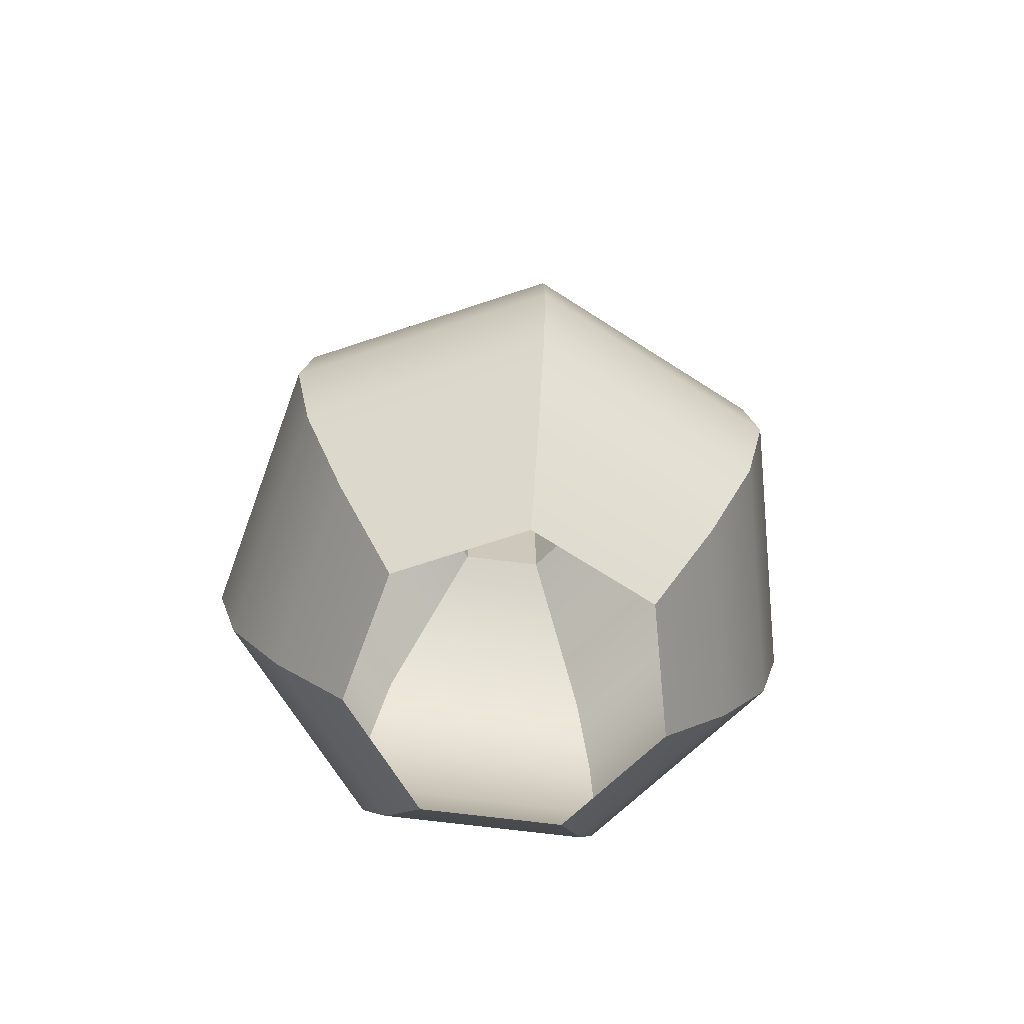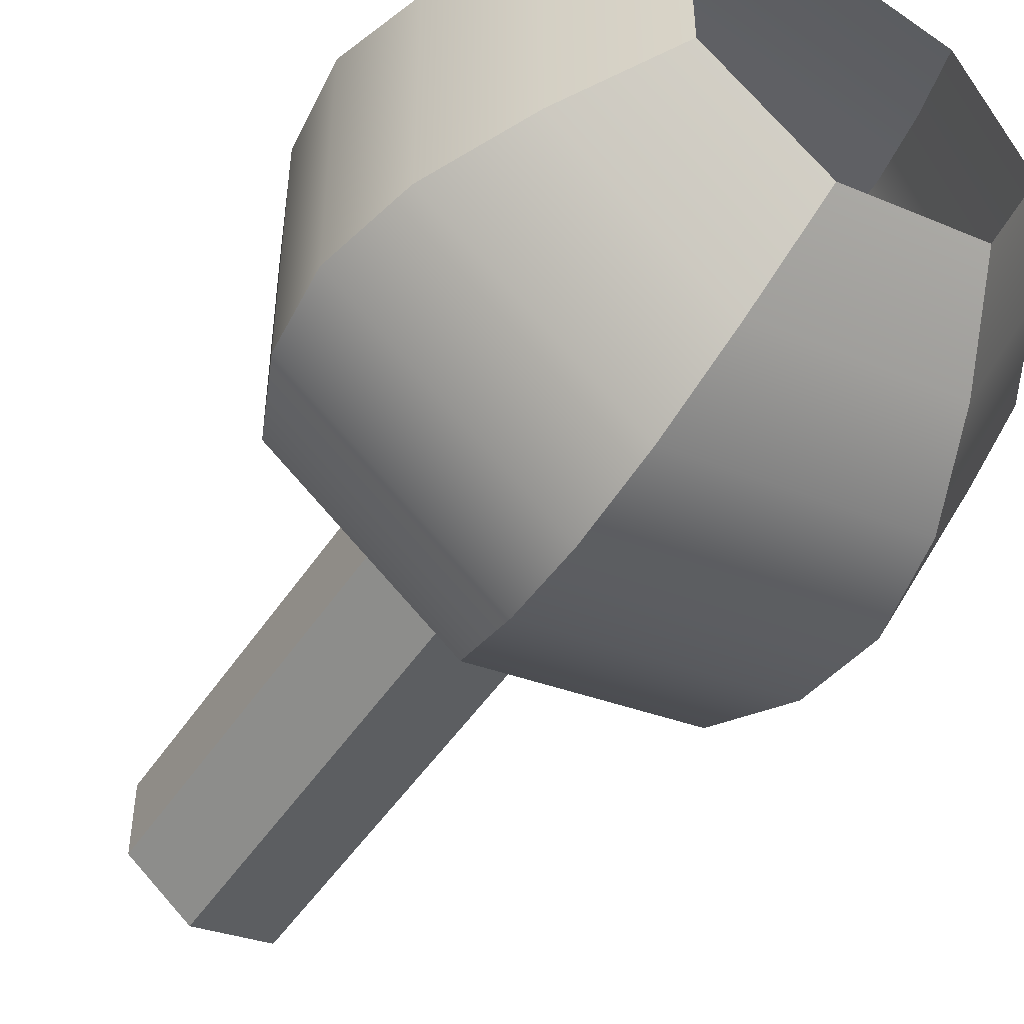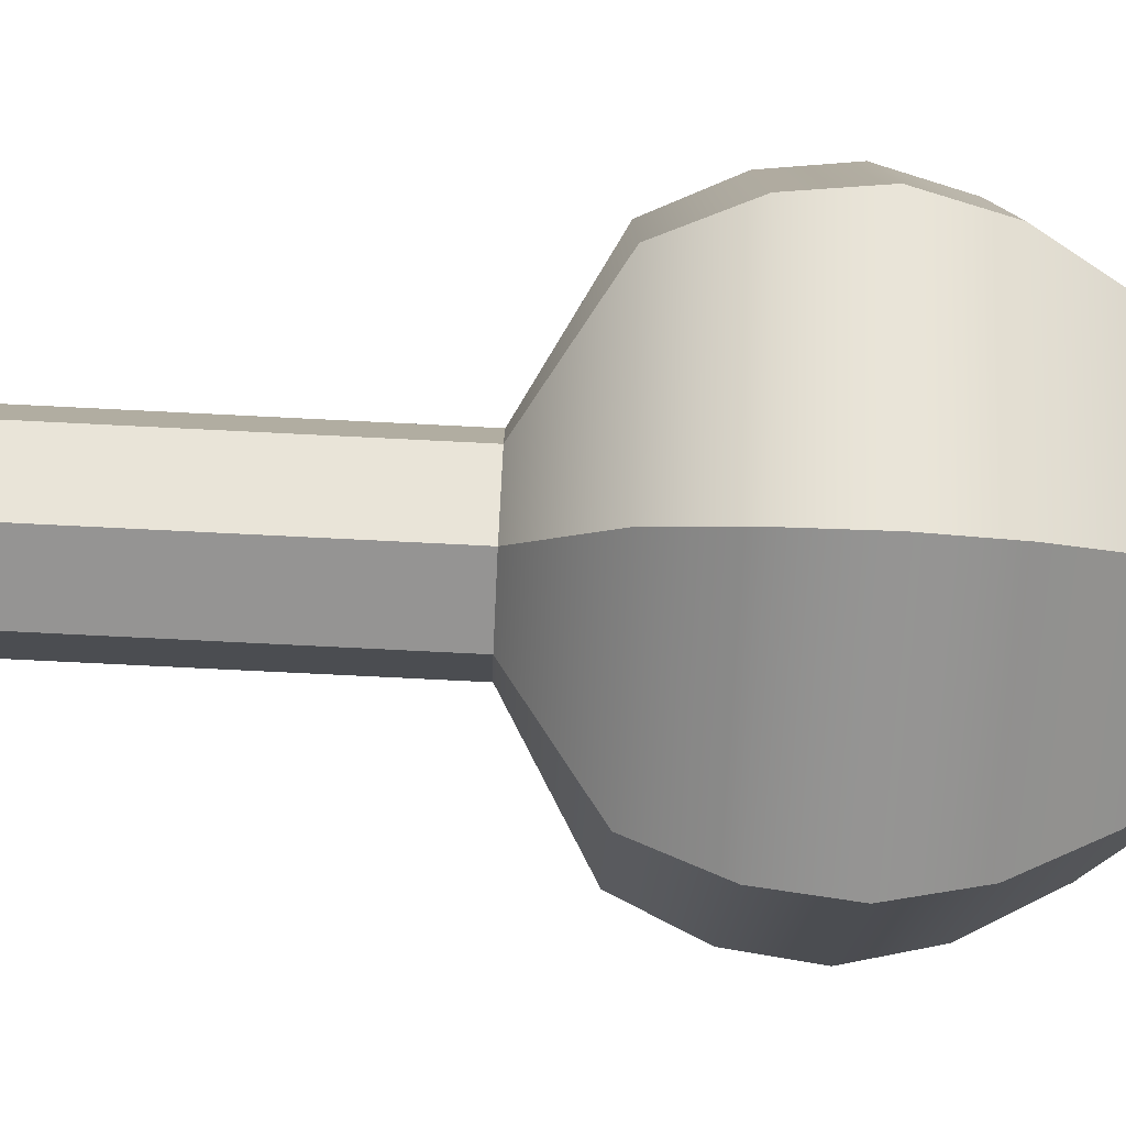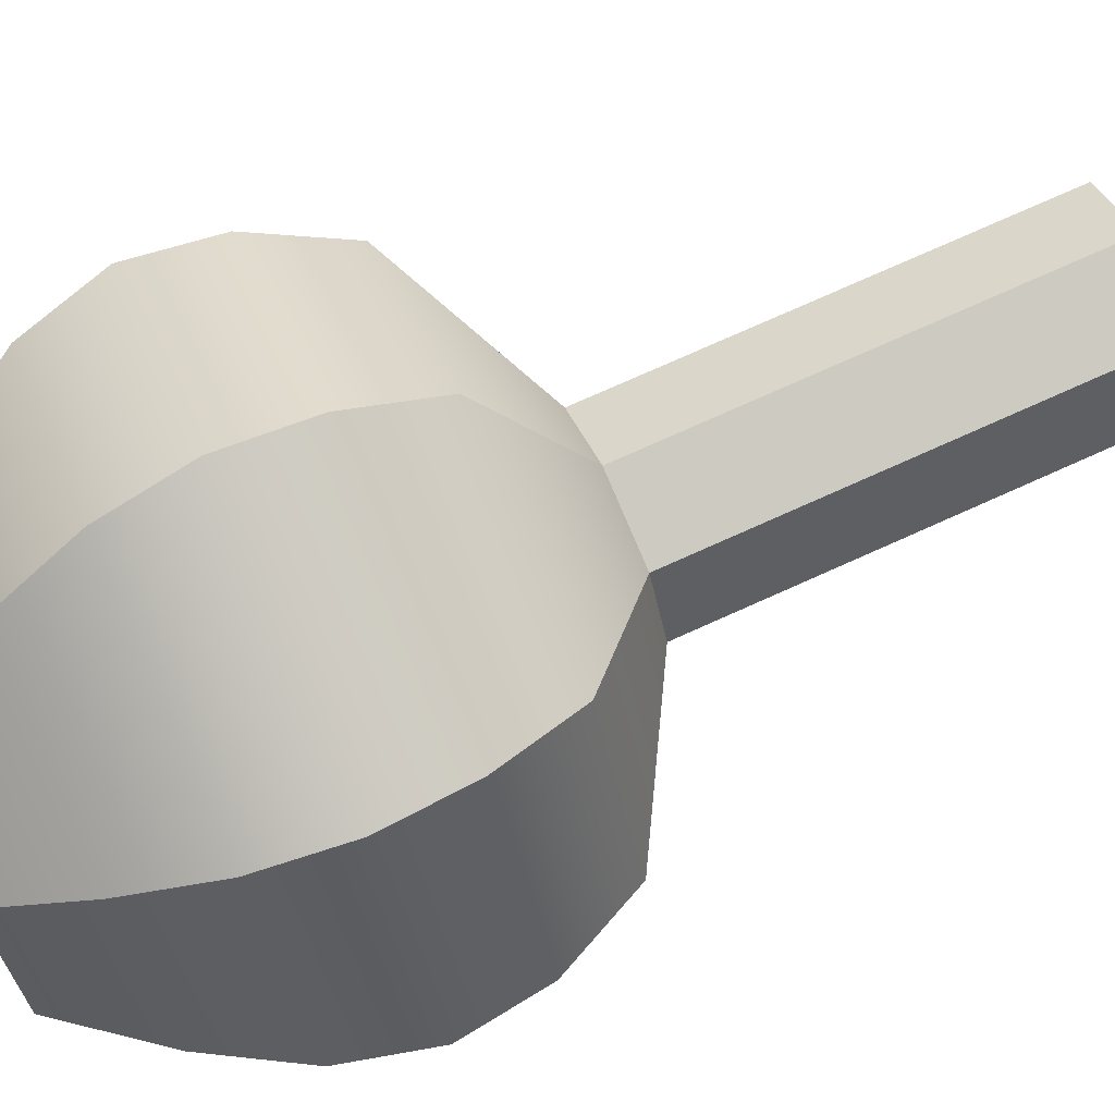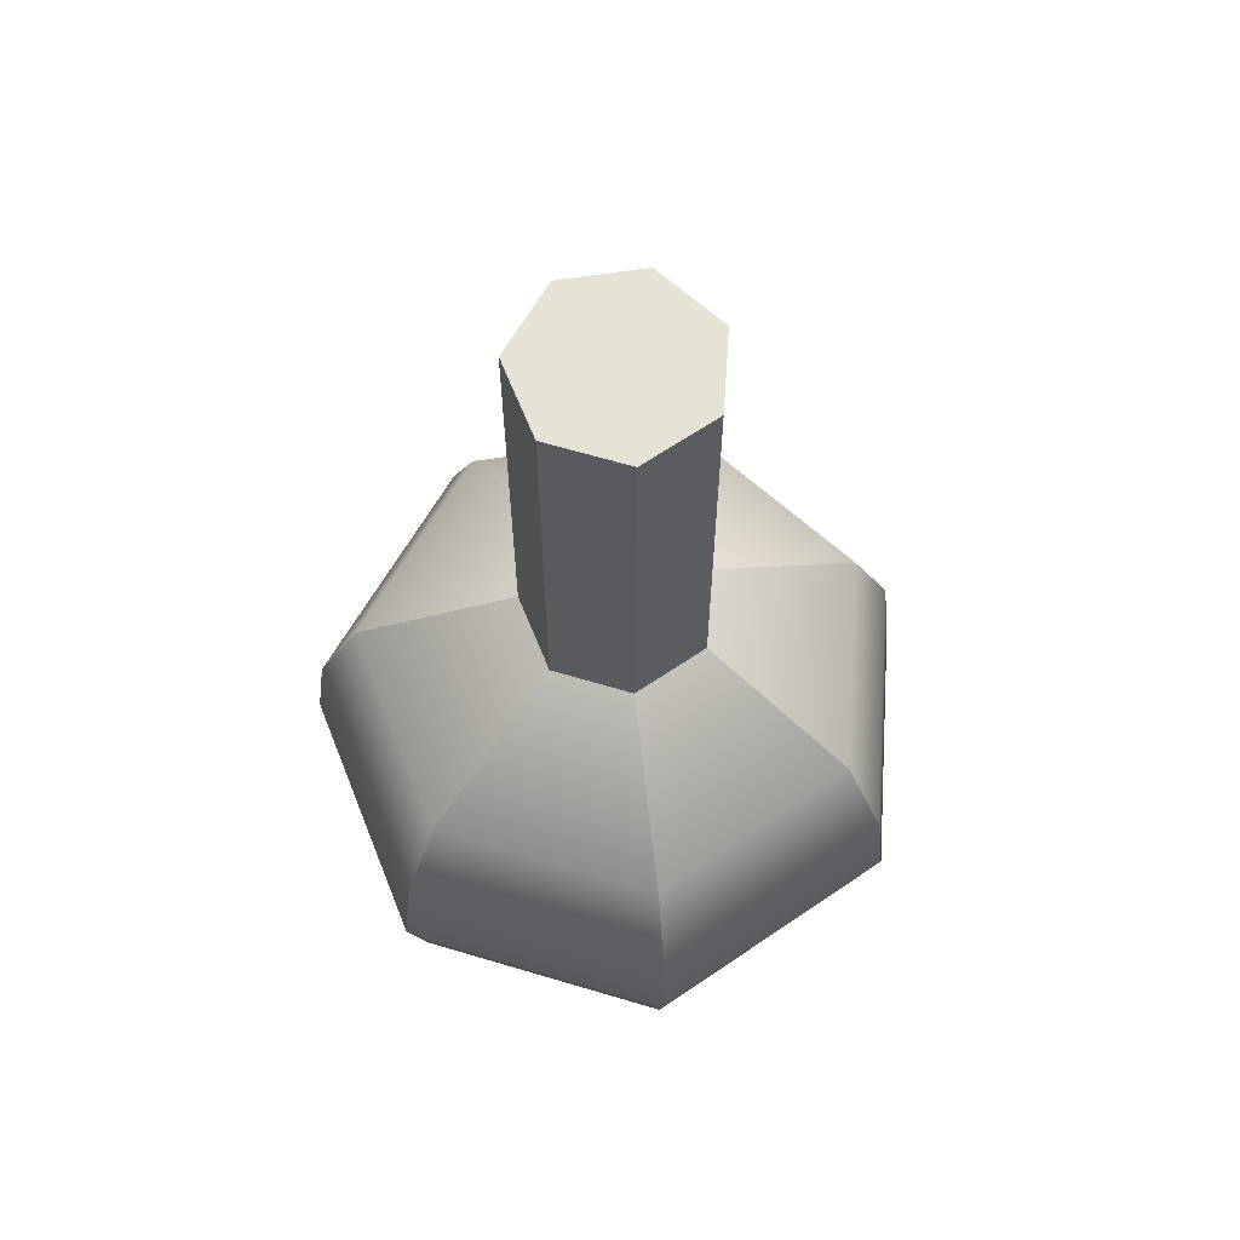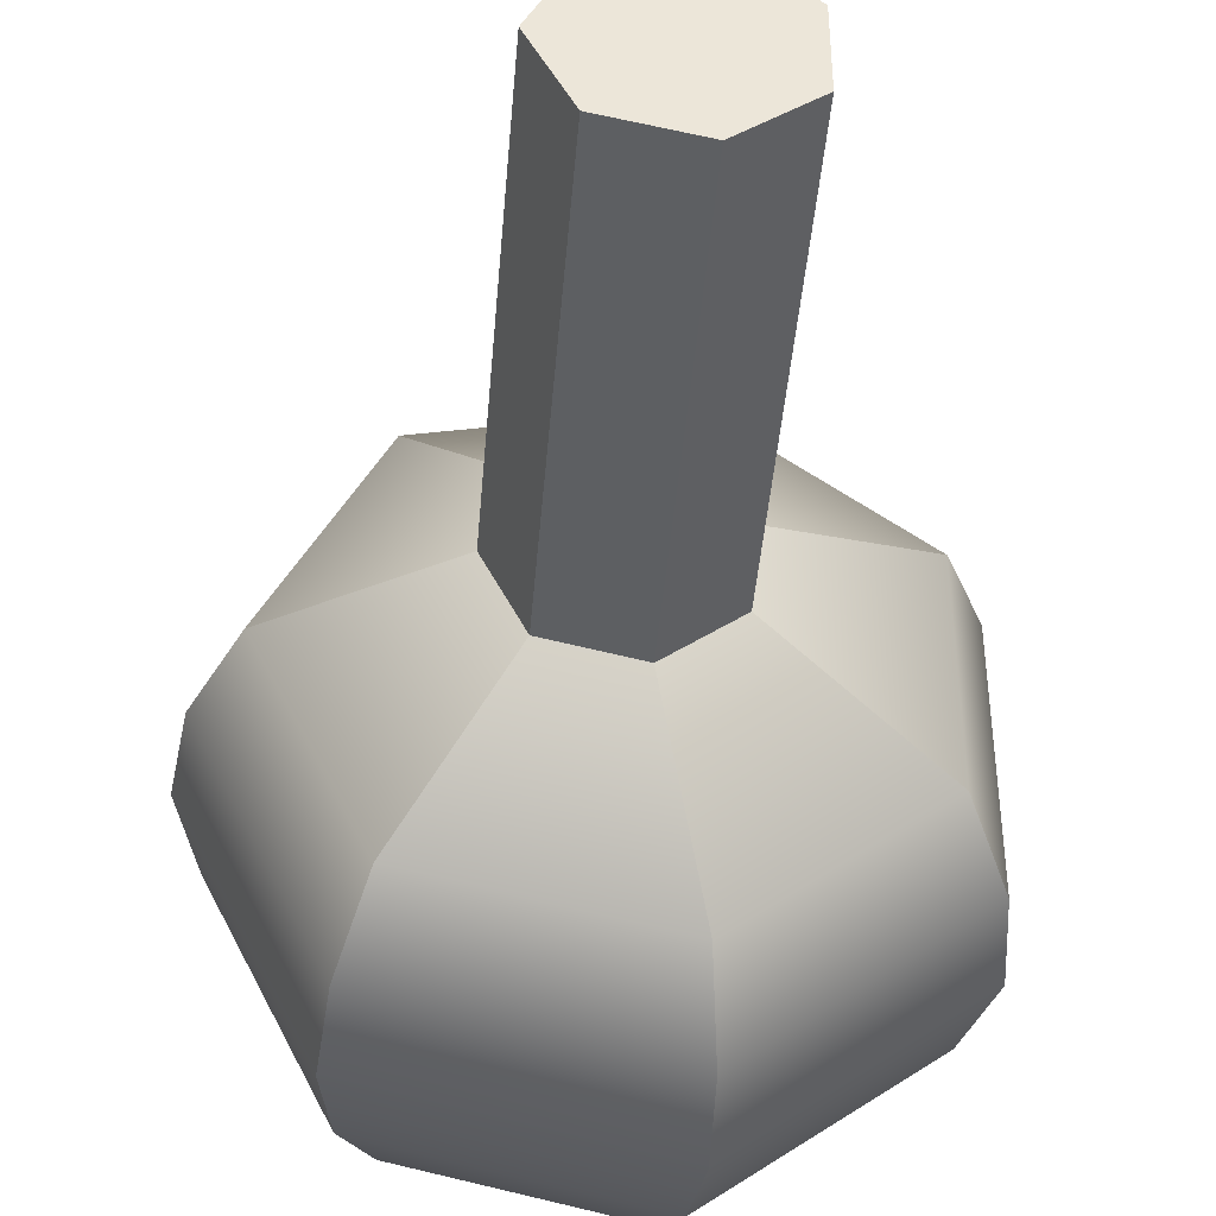
<metadata>
{"format":"obj","ext":"obj","renderer":"f3d","projection":"perspective","resolution":1024,"background":"white","views":[{"elev":-68.7,"azim":-71.5,"up":"+Y"},{"elev":-49.6,"azim":-32.4,"up":"+Z"},{"elev":-80.0,"azim":-92.8,"up":"+Z"},{"elev":75.3,"azim":65.8,"up":"+Z"},{"elev":64.0,"azim":-73.2,"up":"+Y"},{"elev":-44.4,"azim":175.3,"up":"+Z"}]}
</metadata>
<code>
g default
v 0.02374 -0.05879 -0.02837
v -0.00696 -0.05879 -0.03538
v -0.03158 -0.05879 -0.01574
v -0.03158 -0.05879 0.01574
v -0.00696 -0.05879 0.03538
v 0.02374 -0.05879 0.02837
v 0.0374 -0.05879 0
v 0.03299 -0.03919 -0.04097
v -0.01134 -0.03919 -0.05108
v -0.04689 -0.03919 -0.02273
v -0.04689 -0.03919 0.02273
v -0.01134 -0.03919 0.05108
v 0.03299 -0.03919 0.04097
v 0.05271 -0.03919 0
v 0.0399 -0.0196 -0.05038
v -0.01462 -0.0196 -0.06282
v -0.05834 -0.0196 -0.02796
v -0.05834 -0.0196 0.02796
v -0.01462 -0.0196 0.06282
v 0.0399 -0.0196 0.05038
v 0.06416 -0.0196 0
v 0.0429 0 -0.05447
v -0.01604 0 -0.06792
v -0.06331 0 -0.03023
v -0.06331 0 0.03023
v -0.01604 0 0.06792
v 0.0429 0 0.05447
v 0.06913 0 0
v 0.04146 0.0196 -0.05251
v -0.01536 0.0196 -0.06548
v -0.06093 0.0196 -0.02914
v -0.06093 0.0196 0.02914
v -0.01536 0.0196 0.06548
v 0.04146 0.0196 0.05251
v 0.06675 0.0196 0
v 0.03606 0.03919 -0.04515
v -0.0128 0.03919 -0.0563
v -0.05198 0.03919 -0.02506
v -0.05198 0.03919 0.02506
v -0.0128 0.03919 0.0563
v 0.03606 0.03919 0.04515
v 0.0578 0.03919 0
v 0.01529 0.05879 -0.01686
v -0.002956 0.05879 -0.02102
v -0.01759 0.05879 -0.009357
v -0.01759 0.05879 0.009357
v -0.002956 0.05879 0.02102
v 0.01529 0.05879 0.01686
v 0.02341 0.05879 0
v 0.01529 0.1553 -0.01686
v -0.002956 0.1553 -0.02102
v -0.01759 0.1553 -0.009357
v -0.01759 0.1553 0.009357
v -0.002956 0.1553 0.02102
v 0.01529 0.1553 0.01686
v 0.02341 0.1553 0
v 0.002243 0.1553 -0
g pCylinder5
f 1 2 9 8
f 2 3 10 9
f 3 4 11 10
f 4 5 12 11
f 5 6 13 12
f 6 7 14 13
f 7 1 8 14
f 8 9 16 15
f 9 10 17 16
f 10 11 18 17
f 11 12 19 18
f 12 13 20 19
f 13 14 21 20
f 14 8 15 21
f 15 16 23 22
f 16 17 24 23
f 17 18 25 24
f 18 19 26 25
f 19 20 27 26
f 20 21 28 27
f 21 15 22 28
f 22 23 30 29
f 23 24 31 30
f 24 25 32 31
f 25 26 33 32
f 26 27 34 33
f 27 28 35 34
f 28 22 29 35
f 29 30 37 36
f 30 31 38 37
f 31 32 39 38
f 32 33 40 39
f 33 34 41 40
f 34 35 42 41
f 35 29 36 42
f 36 37 44 43
f 37 38 45 44
f 38 39 46 45
f 39 40 47 46
f 40 41 48 47
f 41 42 49 48
f 42 36 43 49
f 43 44 51 50
f 44 45 52 51
f 45 46 53 52
f 46 47 54 53
f 47 48 55 54
f 48 49 56 55
f 49 43 50 56
f 50 51 57
f 51 52 57
f 52 53 57
f 53 54 57
f 54 55 57
f 55 56 57
f 56 50 57

</code>
